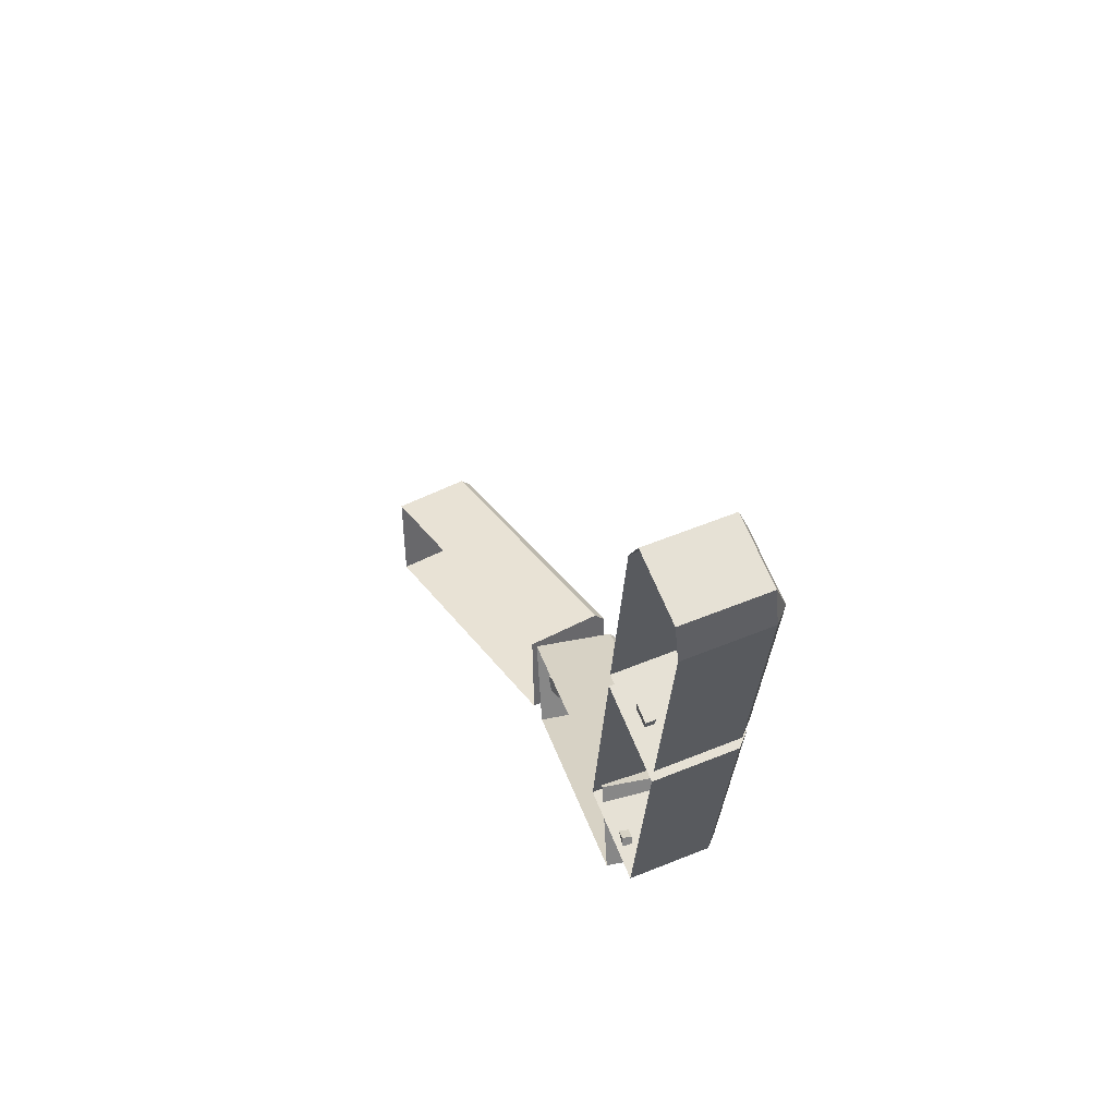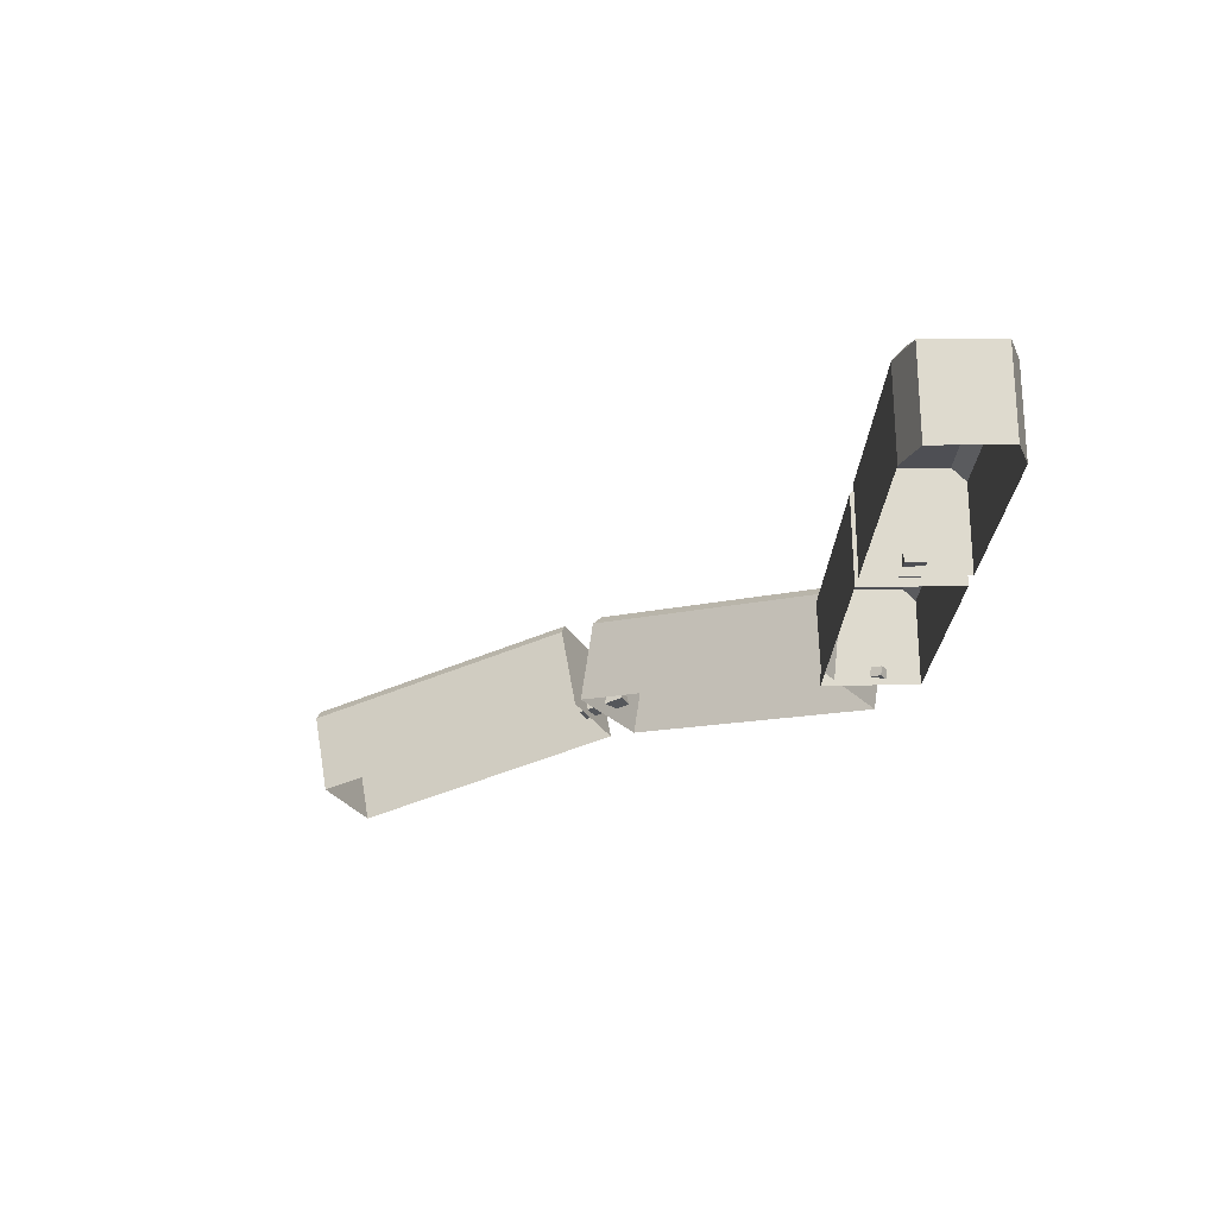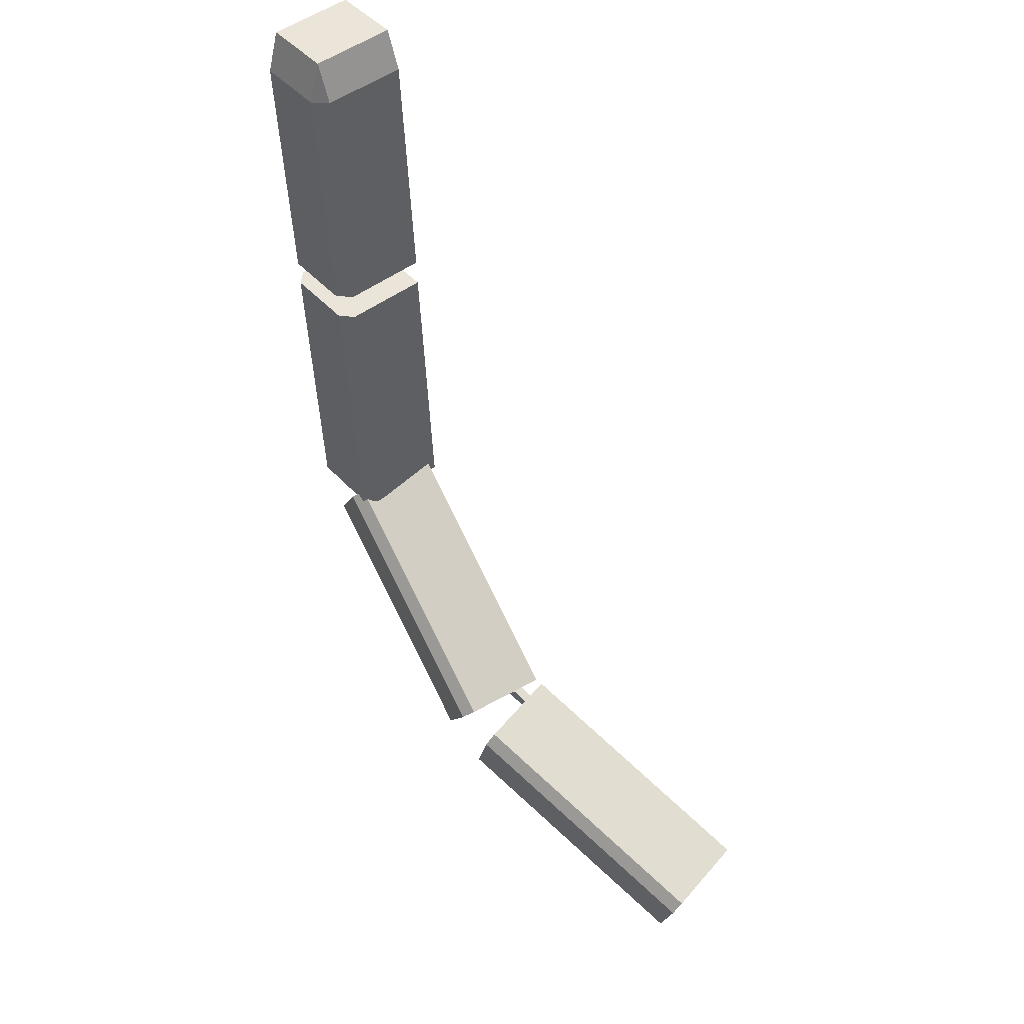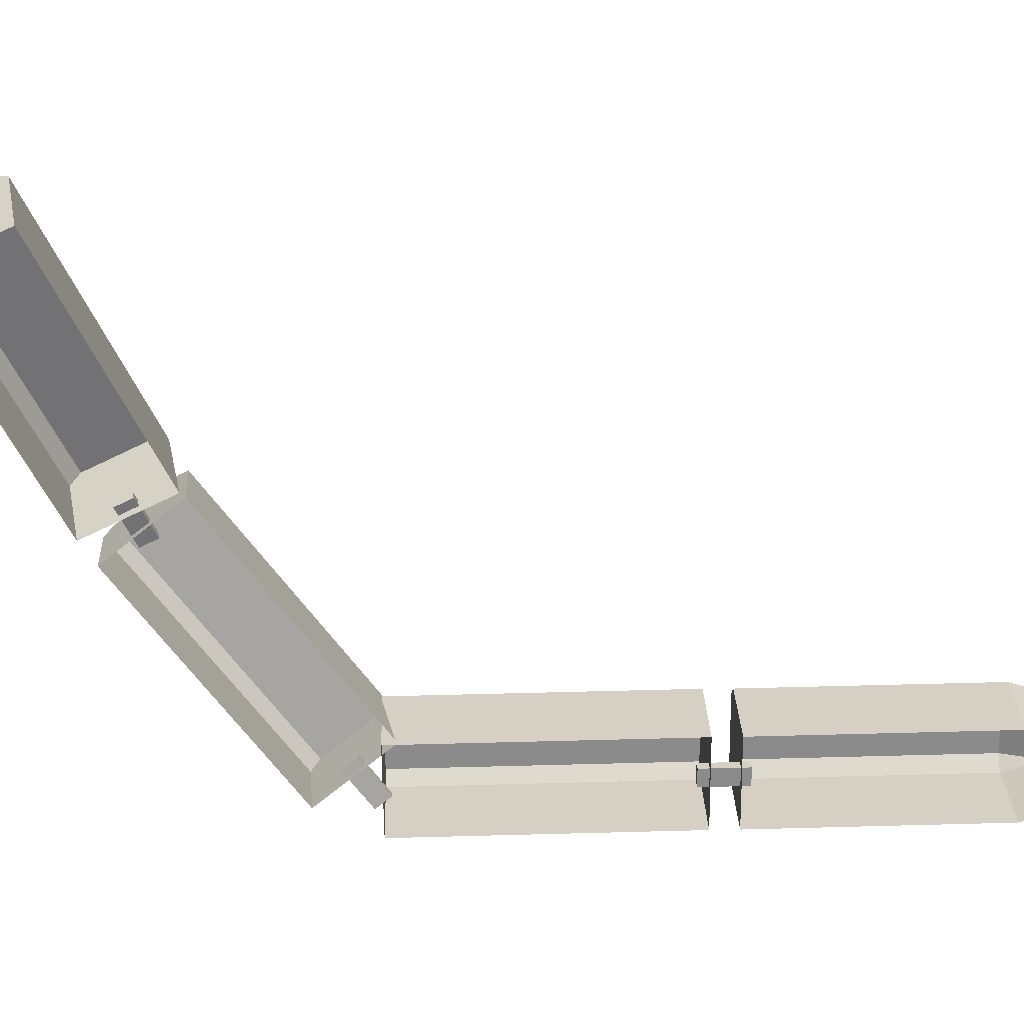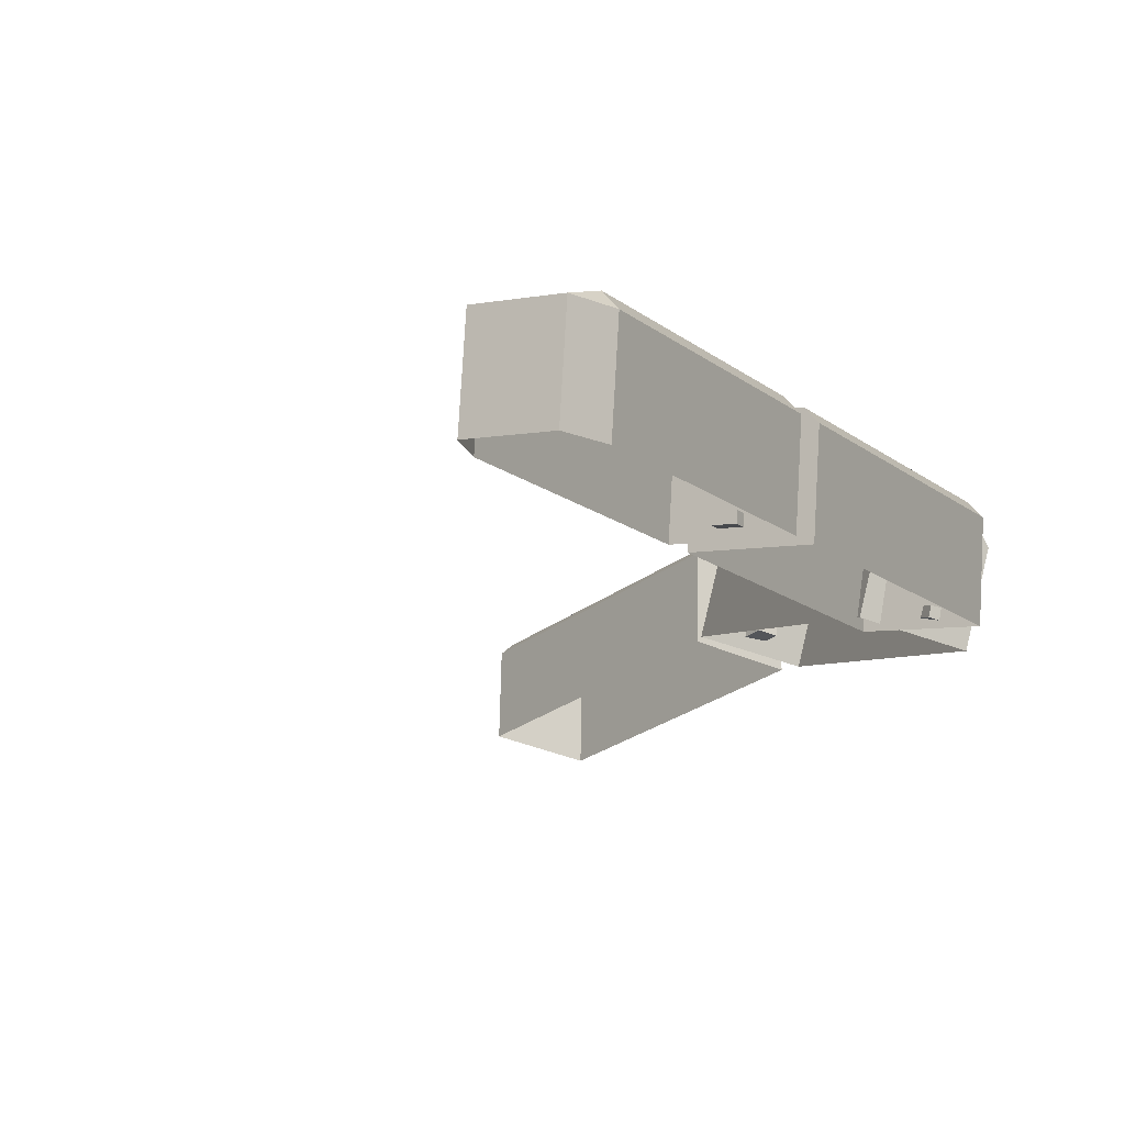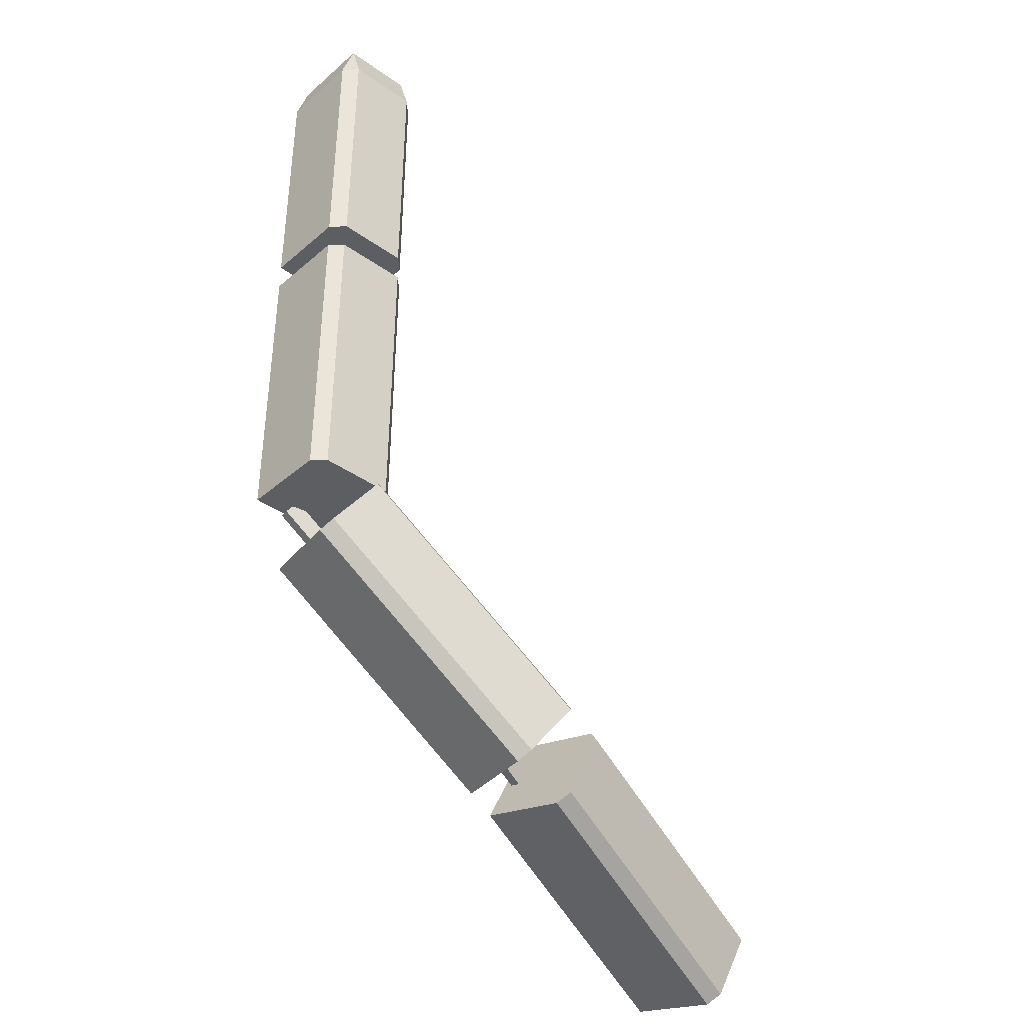
<metadata>
{"format":"obj","ext":"obj","renderer":"f3d","projection":"perspective","resolution":1024,"background":"white","views":[{"elev":64.8,"azim":64.8,"up":"+Z"},{"elev":73.3,"azim":-4.0,"up":"+Z"},{"elev":47.0,"azim":-131.9,"up":"+Z"},{"elev":-60.8,"azim":-88.3,"up":"+Y"},{"elev":-12.0,"azim":31.6,"up":"+Y"},{"elev":-39.5,"azim":134.9,"up":"+Z"}]}
</metadata>
<code>
o Cube.001
v -2.387 0.5477 12.06
v -2.401 0.5471 12.02
v -2.382 0.6345 12.05
v -2.383 0.6468 12.01
v -2.397 0.634 12.01
v -2.406 0.5394 11.76
v -2.388 0.6391 11.76
v -2.402 0.6262 11.76
v -2.301 0.5422 12.02
v -2.314 0.544 12.06
v -2.31 0.6432 12.01
v -2.31 0.6309 12.05
v -2.297 0.629 12.01
v -2.307 0.5344 11.76
v -2.315 0.6354 11.75
v -2.302 0.6213 11.75
f 10 12 3 1
f 14 16 13 9
f 15 7 4 11
f 2 5 8 6
f 3 4 5
f 11 12 13
f 1 3 5 2
f 4 7 8 5
f 8 7 15 16 14 6
f 15 11 13 16
f 12 10 9 13
f 11 4 3 12
o Cube.008_Cube.007
v -2.407 0.539 11.73
v -2.413 0.53 11.43
v -2.307 0.534 11.73
v -2.313 0.5251 11.43
v -2.39 0.6382 11.73
v -2.403 0.6264 11.73
v -2.409 0.6174 11.43
v -2.396 0.6293 11.43
v -2.303 0.6214 11.73
v -2.315 0.6345 11.73
v -2.321 0.6255 11.43
v -2.309 0.6124 11.43
f 27 24 21 26
f 20 28 25 19
f 21 24 23 22
f 27 26 25 28
f 17 22 23 18
f 24 27 28 20 18 23
f 22 17 19 25 26 21
o Cube.009_Cube.010
v -2.409 0.539 11.44
v -2.65 0.5744 11.27
v -2.353 0.5189 11.36
v -2.594 0.5543 11.19
v -2.381 0.6337 11.43
v -2.391 0.6241 11.44
v -2.631 0.6595 11.26
v -2.622 0.6692 11.25
v -2.335 0.604 11.36
v -2.339 0.6187 11.36
v -2.58 0.6541 11.19
v -2.576 0.6394 11.18
f 39 36 33 38
f 32 40 37 31
f 33 36 35 34
f 39 38 37 40
f 29 34 35 30
f 36 39 40 32 30 35
f 34 29 31 37 38 33
o Cube.011
v -2.656 0.5715 11.26
v -2.933 0.5207 11.16
v -2.619 0.556 11.17
v -2.897 0.5052 11.07
v -2.662 0.6669 11.23
v -2.665 0.6566 11.25
v -2.942 0.6059 11.14
v -2.939 0.6161 11.13
v -2.628 0.6412 11.16
v -2.634 0.6553 11.16
v -2.912 0.6045 11.06
v -2.906 0.5904 11.05
f 51 48 45 50
f 44 52 49 43
f 45 48 47 46
f 51 50 49 52
f 41 46 47 42
f 48 51 52 44 42 47
f 46 41 43 49 50 45
o Cube.012
v -2.353 0.5349 11.44
v -2.351 0.5446 11.44
v -2.393 0.5408 11.41
v -2.391 0.5505 11.41
v -2.342 0.5309 11.42
v -2.34 0.5406 11.42
v -2.382 0.5368 11.39
v -2.38 0.5465 11.39
f 53 54 56 55
f 55 56 60 59
f 59 60 58 57
f 57 58 54 53
f 55 59 57 53
f 60 56 54 58
o Cube.013
v -2.606 0.5807 11.24
v -2.607 0.5905 11.24
v -2.652 0.5723 11.22
v -2.653 0.582 11.22
v -2.598 0.5776 11.22
v -2.599 0.5874 11.22
v -2.645 0.5692 11.21
v -2.646 0.5789 11.2
f 61 62 64 63
f 63 64 68 67
f 67 68 66 65
f 65 66 62 61
f 63 67 65 61
f 68 64 62 66
o Cube
v -2.367 0.547 11.77
v -2.367 0.5569 11.77
v -2.368 0.5455 11.72
v -2.368 0.5554 11.72
v -2.347 0.546 11.77
v -2.347 0.5559 11.77
v -2.348 0.5445 11.72
v -2.348 0.5544 11.72
f 69 70 72 71
f 71 72 76 75
f 75 76 74 73
f 73 74 70 69
f 71 75 73 69
f 76 72 70 74

</code>
